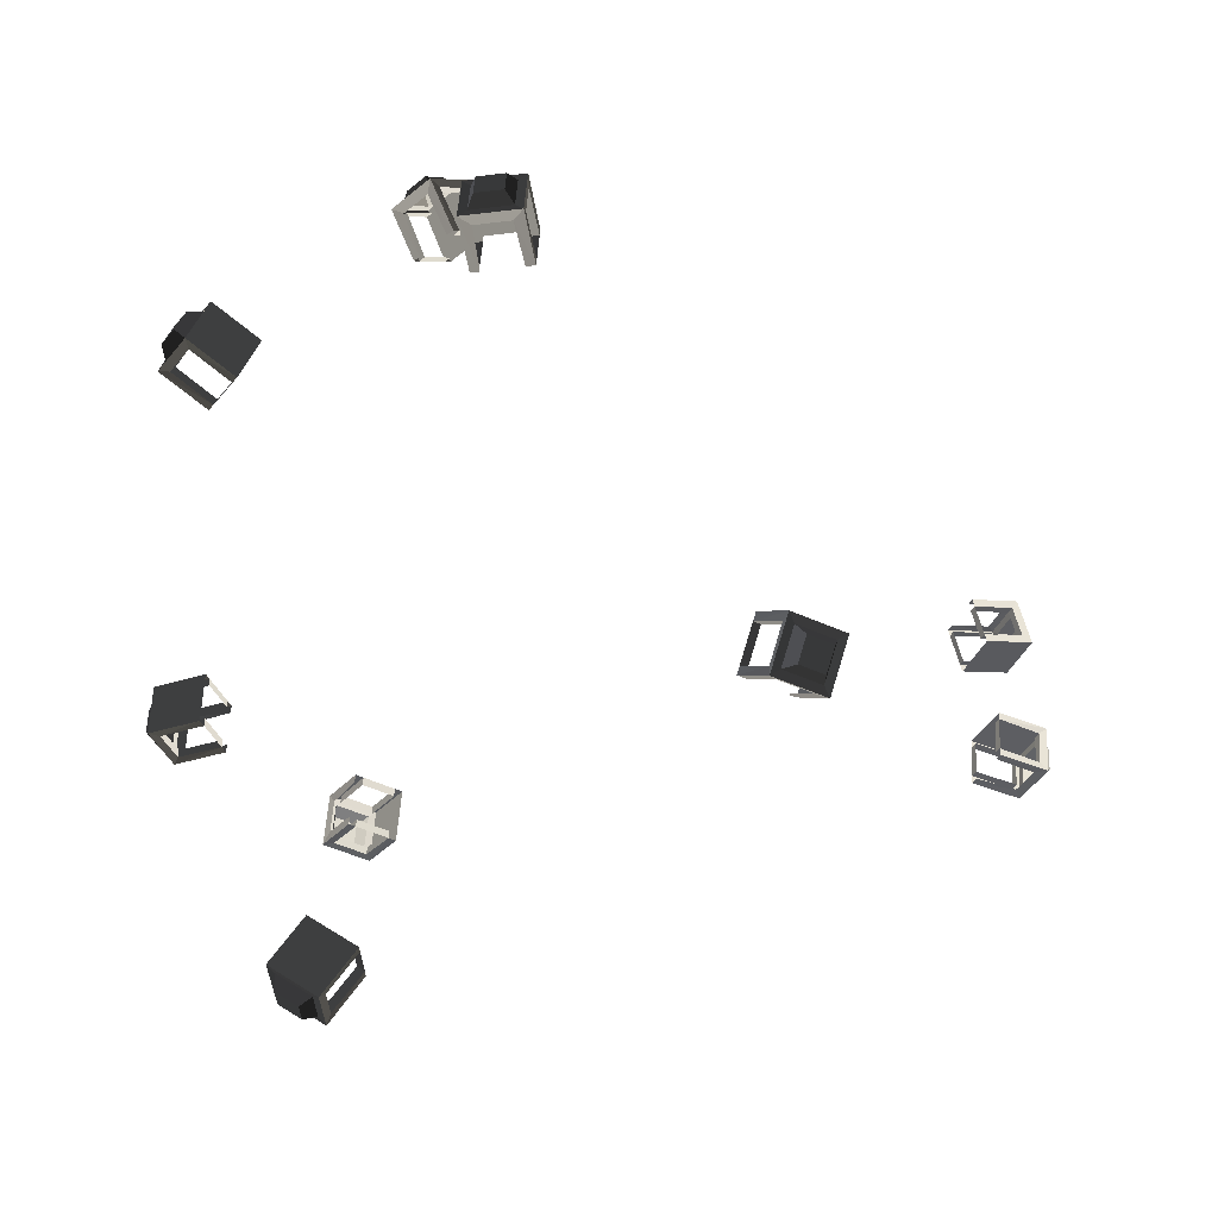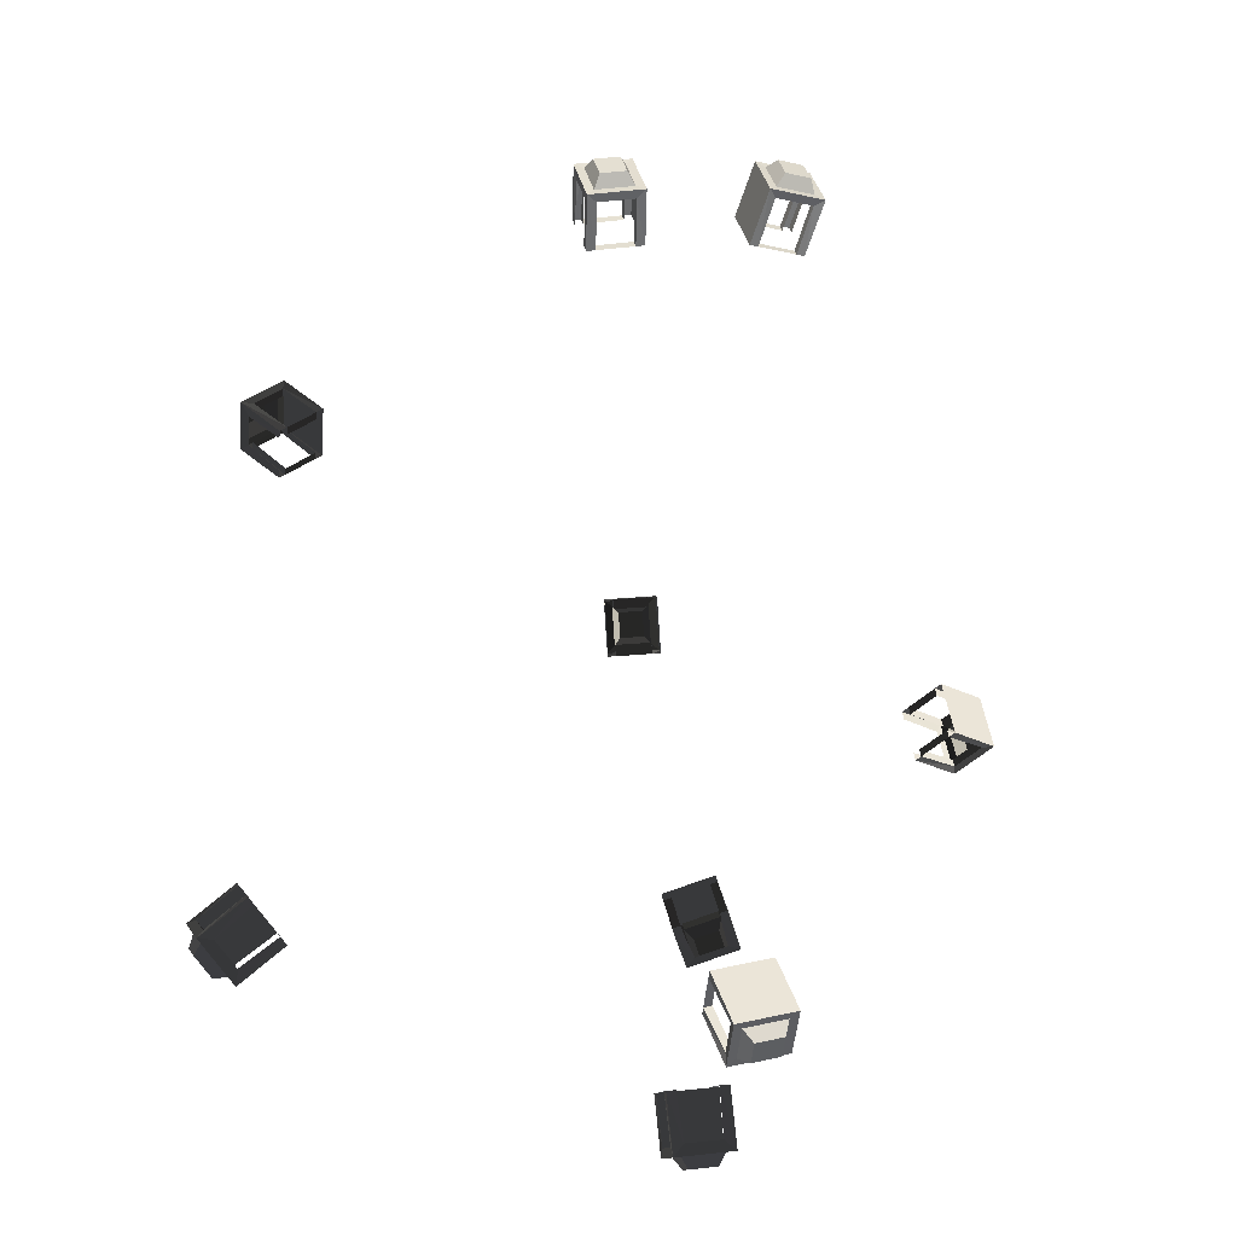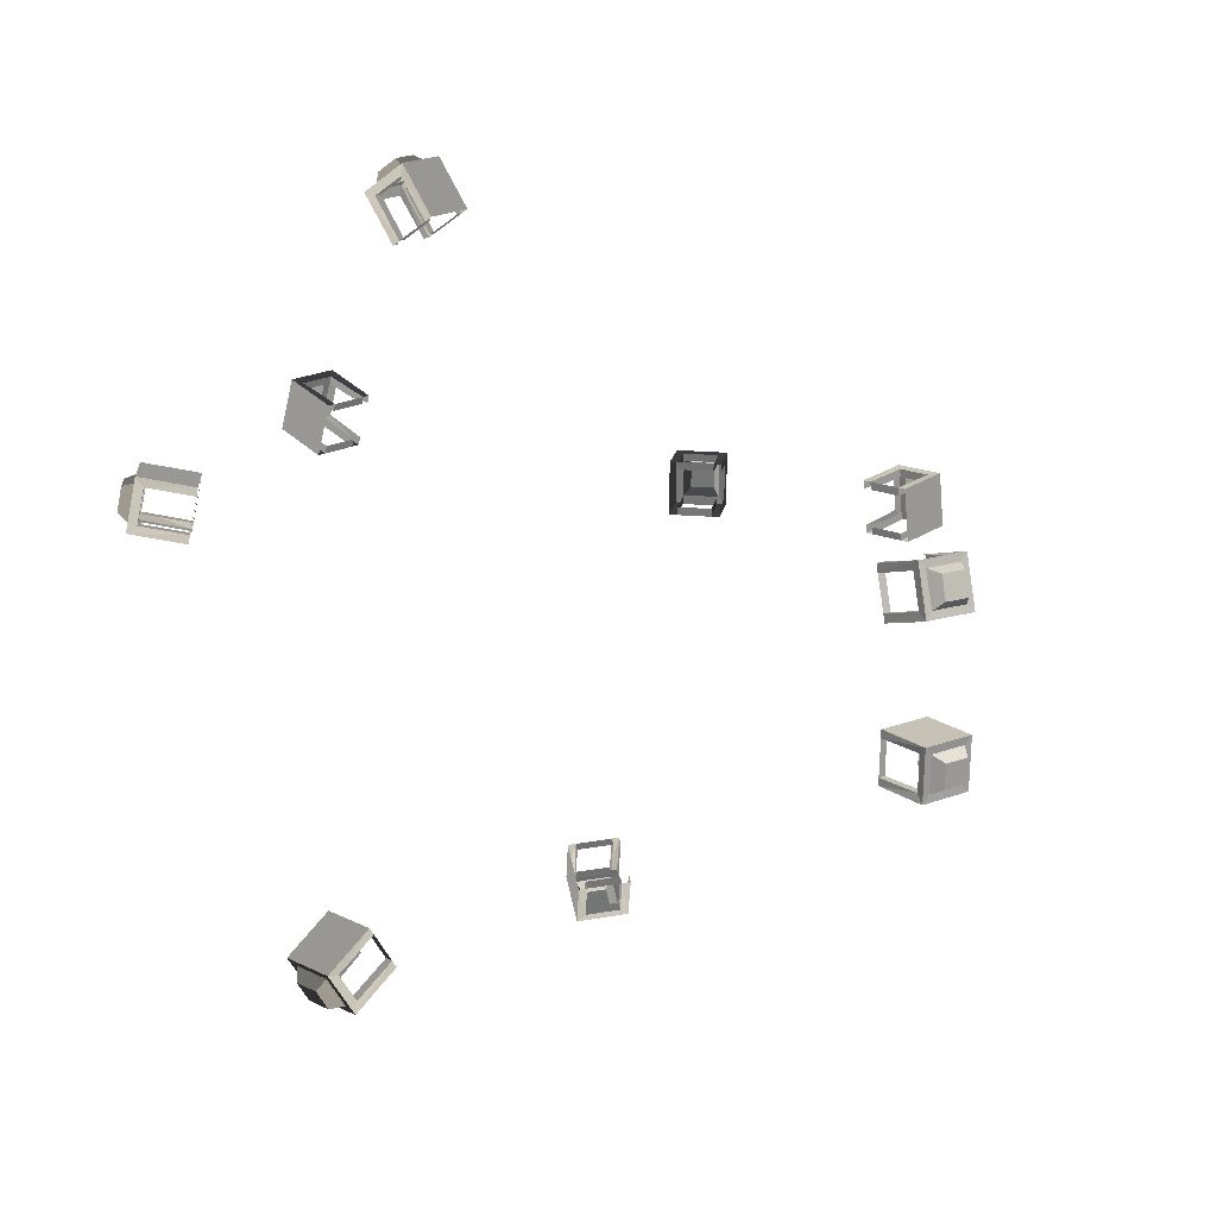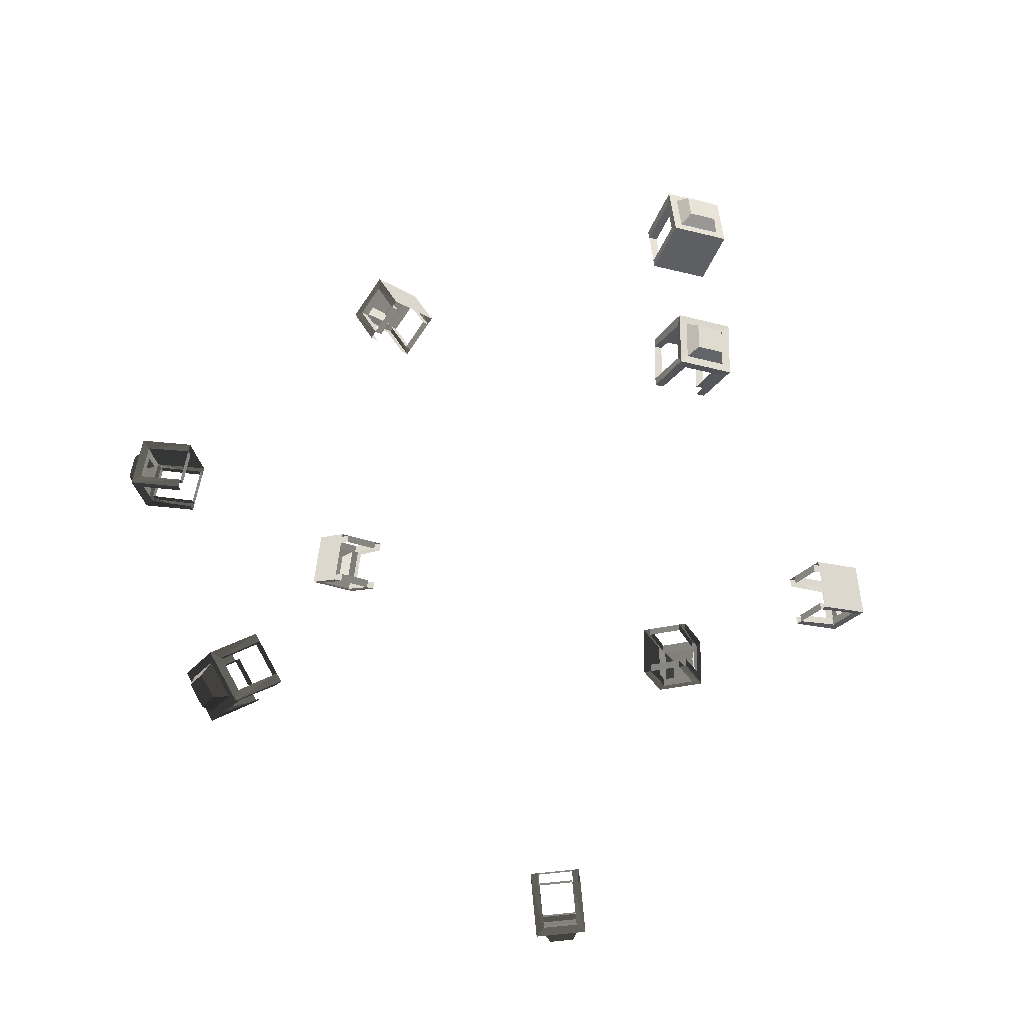
<metadata>
{"format":"obj","ext":"obj","renderer":"f3d","projection":"perspective","resolution":1024,"background":"white","views":[{"elev":-38.6,"azim":-94.2,"up":"+Y"},{"elev":15.8,"azim":77.5,"up":"+Z"},{"elev":15.0,"azim":-17.7,"up":"+Y"},{"elev":-28.7,"azim":-3.8,"up":"+Y"}]}
</metadata>
<code>
v  80.85 -9.951 310.8
v  113.6 -9.305 298.6
v  68.62 -7.929 278.1
v  101.4 -7.283 265.9
v  80.76 -43.13 308.8
v  113.5 -42.49 296.6
v  68.52 -41.11 276.1
v  101.3 -40.46 263.9
v  84.71 -42.02 300.2
v  104.9 -41.62 292.7
v  73.46 -41.01 274.2
v  96.15 -40.64 265.9
v  111.4 -14.44 293.2
v  111.3 -36.73 291.9
v  101.3 -34.95 264.2
v  101.4 -12.6 265.6
v  96.37 -12.69 267.4
v  106.4 -14.54 295.1
v  106.3 -36.82 293.7
v  96.3 -35.04 266
v  79.87 -14.79 305.4
v  79.81 -37.67 304
v  68.53 -36.31 276.4
v  68.6 -13.12 277.8
v  84.31 -14.69 303.5
v  73.03 -13.02 276
v  72.96 -36.21 274.6
v  84.24 -37.57 302.2
v  108.8 -14.38 299.7
v  85.43 -14.84 308.5
v  85.36 -38.02 307.1
v  108.7 -37.56 298.3
v  107.4 -18.82 307.9
v  91.97 -19.12 313.7
v  91.92 -34.44 312.7
v  107.4 -34.14 307
g temple1
f 1 2 4
f 4 3 1
f 34 35 36
f 36 33 34
f 5 7 11
f 11 9 5
f 8 6 10
f 10 12 8
f 6 5 9
f 9 10 6
f 2 6 14
f 14 13 2
f 6 8 15
f 15 14 6
f 4 2 13
f 13 16 4
f 16 13 18
f 18 17 16
f 13 14 19
f 19 18 13
f 14 15 20
f 20 19 14
f 15 16 17
f 17 20 15
f 1 3 24
f 24 21 1
f 7 5 22
f 22 23 7
f 5 1 21
f 21 22 5
f 21 24 26
f 26 25 21
f 24 23 27
f 27 26 24
f 23 22 28
f 28 27 23
f 22 21 25
f 25 28 22
f 2 1 30
f 30 29 2
f 1 5 31
f 31 30 1
f 5 6 32
f 32 31 5
f 6 2 29
f 29 32 6
f 29 30 34
f 34 33 29
f 30 31 35
f 35 34 30
f 31 32 36
f 36 35 31
f 32 29 33
f 33 36 32
v  114 59.73 296.8
v  80.72 59.8 307.5
v  103.7 51.16 264.6
v  70.37 51.22 275.2
v  111.6 91.96 289.1
v  78.3 92.03 299.7
v  101.2 83.38 256.8
v  67.94 83.45 267.4
v  103.2 89.74 285
v  82.76 89.78 291.6
v  96.22 83.39 258.4
v  73.2 83.53 265.8
v  78.99 63.75 301.1
v  77.37 85.39 295.9
v  68.35 78.09 268.7
v  69.98 56.39 274
v  75.02 56.36 272.3
v  84.03 63.73 299.4
v  82.41 85.37 294.2
v  73.39 78.07 267.1
v  111.3 63.47 291.1
v  109.6 85.69 285.8
v  101.6 78.72 257.9
v  103.3 56.2 263.3
v  106.7 63.44 292.5
v  98.7 56.17 264.7
v  97 78.69 259.2
v  105 85.67 287.1
v  85.04 64.57 304.5
v  108.8 64.52 296.9
v  107.1 87.04 291.5
v  83.35 87.09 299.1
v  90.97 70.19 309.1
v  106.7 70.16 304.1
v  105.6 85.04 300.5
v  89.85 85.08 305.6
g temple2
f 37 38 40
f 40 39 37
f 70 71 72
f 72 69 70
f 41 43 47
f 47 45 41
f 44 42 46
f 46 48 44
f 42 41 45
f 45 46 42
f 38 42 50
f 50 49 38
f 42 44 51
f 51 50 42
f 40 38 49
f 49 52 40
f 52 49 54
f 54 53 52
f 49 50 55
f 55 54 49
f 50 51 56
f 56 55 50
f 51 52 53
f 53 56 51
f 37 39 60
f 60 57 37
f 43 41 58
f 58 59 43
f 41 37 57
f 57 58 41
f 57 60 62
f 62 61 57
f 60 59 63
f 63 62 60
f 59 58 64
f 64 63 59
f 58 57 61
f 61 64 58
f 38 37 66
f 66 65 38
f 37 41 67
f 67 66 37
f 41 42 68
f 68 67 41
f 42 38 65
f 65 68 42
f 65 66 70
f 70 69 65
f 66 67 71
f 71 70 66
f 67 68 72
f 72 71 67
f 68 65 69
f 69 72 68
v  280 0.4894 -120.5
v  275.7 38.22 -117.8
v  246.6 -4.518 -102.8
v  242.4 33.21 -100.1
v  263 0.8516 -152.4
v  258.7 38.58 -149.7
v  229.6 -4.155 -134.7
v  225.4 33.57 -132.1
v  256 7.142 -147.9
v  253.4 30.35 -146.3
v  229 1.538 -134.3
v  226.1 27.65 -132.6
v  267.8 37.17 -120.3
v  256.4 37.42 -141.7
v  228.2 33.51 -126.7
v  239.7 33.27 -105.2
v  240.3 27.53 -105.6
v  268.4 31.44 -120.7
v  256.9 31.68 -142.1
v  228.8 27.78 -127.1
v  272.3 0.775 -122.7
v  260.6 1.025 -144.8
v  232.1 -4.208 -130.1
v  244 -4.461 -107.8
v  271.6 5.915 -122.3
v  243.3 0.6792 -107.4
v  231.4 0.9324 -129.7
v  259.9 6.165 -144.3
v  273.5 32.83 -122.8
v  276.5 5.906 -124.7
v  264.6 6.16 -147.1
v  261.6 33.08 -145.1
v  279 29.37 -130.7
v  281 11.57 -131.9
v  273.2 11.74 -146.7
v  271.2 29.53 -145.4
g temple3
f 73 74 76
f 76 75 73
f 106 107 108
f 108 105 106
f 77 79 83
f 83 81 77
f 80 78 82
f 82 84 80
f 78 77 81
f 81 82 78
f 74 78 86
f 86 85 74
f 78 80 87
f 87 86 78
f 76 74 85
f 85 88 76
f 88 85 90
f 90 89 88
f 85 86 91
f 91 90 85
f 86 87 92
f 92 91 86
f 87 88 89
f 89 92 87
f 73 75 96
f 96 93 73
f 79 77 94
f 94 95 79
f 77 73 93
f 93 94 77
f 93 96 98
f 98 97 93
f 96 95 99
f 99 98 96
f 95 94 100
f 100 99 95
f 94 93 97
f 97 100 94
f 74 73 102
f 102 101 74
f 73 77 103
f 103 102 73
f 77 78 104
f 104 103 77
f 78 74 101
f 101 104 78
f 101 102 106
f 106 105 101
f 102 103 107
f 107 106 102
f 103 104 108
f 108 107 103
f 104 101 105
f 105 108 104
v  136.2 33.51 -264.4
v  135.8 -4.544 -265
v  119.3 33.15 -230.2
v  118.9 -4.904 -230.8
v  168.6 32.92 -248.3
v  168.2 -5.141 -248.9
v  151.7 32.56 -214.2
v  151.3 -5.501 -214.8
v  164.7 25.53 -242.2
v  164.4 2.124 -242.5
v  151.7 26.81 -214.3
v  151.5 0.49 -214.8
v  138.5 -4.373 -257
v  160.2 -4.773 -246.2
v  145.9 -5.402 -217.5
v  124.1 -5 -228.3
v  124.1 0.7768 -228.1
v  138.5 1.404 -256.9
v  160.3 1.003 -246.1
v  146 0.3751 -217.3
v  138.7 32.39 -256.8
v  161.1 31.98 -245.8
v  147 32.64 -216.5
v  124.4 33.06 -227.7
v  138.6 27.18 -256.8
v  124.2 27.85 -227.7
v  146.9 27.43 -216.5
v  160.9 26.77 -245.7
v  140.6 0.8149 -262.2
v  140.8 27.97 -261.7
v  163.5 27.55 -250.5
v  163.2 0.3983 -251
v  148 5.422 -267.4
v  148.2 23.37 -267.1
v  163.2 23.1 -259.7
v  163 5.147 -260
g temple4
f 109 110 112
f 112 111 109
f 142 143 144
f 144 141 142
f 113 115 119
f 119 117 113
f 116 114 118
f 118 120 116
f 114 113 117
f 117 118 114
f 110 114 122
f 122 121 110
f 114 116 123
f 123 122 114
f 112 110 121
f 121 124 112
f 124 121 126
f 126 125 124
f 121 122 127
f 127 126 121
f 122 123 128
f 128 127 122
f 123 124 125
f 125 128 123
f 109 111 132
f 132 129 109
f 115 113 130
f 130 131 115
f 113 109 129
f 129 130 113
f 129 132 134
f 134 133 129
f 132 131 135
f 135 134 132
f 131 130 136
f 136 135 131
f 130 129 133
f 133 136 130
f 110 109 138
f 138 137 110
f 109 113 139
f 139 138 109
f 113 114 140
f 140 139 113
f 114 110 137
f 137 140 114
f 137 138 142
f 142 141 137
f 138 139 143
f 143 142 138
f 139 140 144
f 144 143 139
f 140 137 141
f 141 144 140
v  24.08 -244.4 -170.7
v  22.25 -265.9 -139.4
v  18.89 -213.2 -149.5
v  17.06 -234.7 -118.2
v  59.89 -241.3 -166.5
v  58.05 -262.8 -135.1
v  54.69 -210.1 -145.3
v  52.86 -231.6 -114
v  57.89 -239.5 -156.4
v  56.76 -252.8 -137.2
v  54.41 -213.3 -140.6
v  53.23 -228.3 -119
v  27.33 -260.4 -135.6
v  51.38 -258.3 -132.8
v  46.91 -232.1 -114.7
v  22.79 -234.2 -117.5
v  23.06 -230.9 -122.3
v  27.6 -257.1 -140.4
v  51.65 -255 -137.5
v  47.18 -228.8 -119.4
v  28.83 -239.9 -166.1
v  53.52 -237.7 -163.2
v  49.51 -210.5 -145.9
v  24.49 -212.7 -148.9
v  28.55 -242.7 -161.7
v  24.22 -215.5 -144.5
v  49.24 -213.4 -141.6
v  53.24 -240.6 -158.8
v  27.86 -262.1 -143
v  29.17 -246.8 -165.4
v  54.18 -244.6 -162.4
v  52.88 -260 -140.1
v  33.43 -265.8 -150.8
v  34.29 -255.6 -165.6
v  50.82 -254.2 -163.6
v  49.96 -264.3 -148.9
g temple5
f 145 146 148
f 148 147 145
f 178 179 180
f 180 177 178
f 149 151 155
f 155 153 149
f 152 150 154
f 154 156 152
f 150 149 153
f 153 154 150
f 146 150 158
f 158 157 146
f 150 152 159
f 159 158 150
f 148 146 157
f 157 160 148
f 160 157 162
f 162 161 160
f 157 158 163
f 163 162 157
f 158 159 164
f 164 163 158
f 159 160 161
f 161 164 159
f 145 147 168
f 168 165 145
f 151 149 166
f 166 167 151
f 149 145 165
f 165 166 149
f 165 168 170
f 170 169 165
f 168 167 171
f 171 170 168
f 167 166 172
f 172 171 167
f 166 165 169
f 169 172 166
f 146 145 174
f 174 173 146
f 145 149 175
f 175 174 145
f 149 150 176
f 176 175 149
f 150 146 173
f 173 176 150
f 173 174 178
f 178 177 173
f 174 175 179
f 179 178 174
f 175 176 180
f 180 179 175
f 176 173 177
f 177 180 176
v  -149.6 108.2 -225.5
v  -154.6 72.47 -237.5
v  -131.7 95.26 -194.5
v  -136.7 59.5 -206.5
v  -118 109.7 -243.1
v  -123 73.97 -255.1
v  -100.1 96.76 -212
v  -105.1 61.01 -224.1
v  -116.1 100.3 -239.1
v  -119.2 78.33 -246.5
v  -100.9 91.37 -213.9
v  -104.3 66.67 -222.3
v  -146.6 71 -235.5
v  -125.4 72.01 -247.3
v  -110.4 60.76 -221.2
v  -131.7 59.74 -209.3
v  -130.9 65.15 -207.5
v  -145.8 76.4 -233.6
v  -124.6 77.42 -245.4
v  -109.6 66.17 -219.3
v  -142.2 105.6 -223.9
v  -120.4 106.7 -236.1
v  -104.7 96.54 -209.5
v  -126.8 95.49 -197.2
v  -142.8 100.7 -225.5
v  -127.4 90.55 -198.7
v  -105.3 91.6 -211
v  -121 101.7 -237.6
v  -149 77.7 -238.2
v  -145.4 103.2 -229.6
v  -123.3 104.3 -241.9
v  -126.9 78.76 -250.5
v  -148.4 84.95 -245.4
v  -146.1 101.8 -239.7
v  -131.5 102.5 -247.8
v  -133.8 85.65 -253.5
g temple6
f 181 182 184
f 184 183 181
f 214 215 216
f 216 213 214
f 185 187 191
f 191 189 185
f 188 186 190
f 190 192 188
f 186 185 189
f 189 190 186
f 182 186 194
f 194 193 182
f 186 188 195
f 195 194 186
f 184 182 193
f 193 196 184
f 196 193 198
f 198 197 196
f 193 194 199
f 199 198 193
f 194 195 200
f 200 199 194
f 195 196 197
f 197 200 195
f 181 183 204
f 204 201 181
f 187 185 202
f 202 203 187
f 185 181 201
f 201 202 185
f 201 204 206
f 206 205 201
f 204 203 207
f 207 206 204
f 203 202 208
f 208 207 203
f 202 201 205
f 205 208 202
f 182 181 210
f 210 209 182
f 181 185 211
f 211 210 181
f 185 186 212
f 212 211 185
f 186 182 209
f 209 212 186
f 209 210 214
f 214 213 209
f 210 211 215
f 215 214 210
f 211 212 216
f 216 215 211
f 212 209 213
f 213 216 212
v  -78.62 268.3 -99.73
v  -108.1 267.7 -75.67
v  -64.91 236.6 -83.65
v  -94.4 236.1 -59.59
v  -97.42 248.2 -123.2
v  -126.9 247.7 -99.17
v  -83.72 216.6 -107.2
v  -113.2 216 -83.09
v  -100.1 242.4 -115.1
v  -118.3 242 -100.3
v  -88.17 216.5 -103.5
v  -108.6 216.1 -86.96
v  -108.8 259.5 -77.23
v  -121.4 246 -93.01
v  -110.1 219.3 -79.18
v  -97.41 232.9 -63.35
v  -92.91 232.9 -66.98
v  -104.3 259.5 -80.86
v  -116.9 246.1 -96.64
v  -105.6 219.4 -82.81
v  -80.27 260.5 -100.4
v  -93.24 246.6 -116.6
v  -80.99 219.5 -103.7
v  -67.85 233.5 -87.33
v  -84.25 260.3 -97.03
v  -71.83 233.3 -83.97
v  -84.97 219.3 -100.4
v  -97.22 246.4 -113.2
v  -106.6 264.5 -82.52
v  -85.56 264.9 -99.69
v  -98.7 250.9 -116.1
v  -119.7 250.5 -98.94
v  -108.2 268.9 -91.62
v  -94.26 269.2 -103
v  -102.9 259.9 -113.8
v  -116.8 259.6 -102.5
g temple7
f 217 218 220
f 220 219 217
f 250 251 252
f 252 249 250
f 221 223 227
f 227 225 221
f 224 222 226
f 226 228 224
f 222 221 225
f 225 226 222
f 218 222 230
f 230 229 218
f 222 224 231
f 231 230 222
f 220 218 229
f 229 232 220
f 232 229 234
f 234 233 232
f 229 230 235
f 235 234 229
f 230 231 236
f 236 235 230
f 231 232 233
f 233 236 231
f 217 219 240
f 240 237 217
f 223 221 238
f 238 239 223
f 221 217 237
f 237 238 221
f 237 240 242
f 242 241 237
f 240 239 243
f 243 242 240
f 239 238 244
f 244 243 239
f 238 237 241
f 241 244 238
f 218 217 246
f 246 245 218
f 217 221 247
f 247 246 217
f 221 222 248
f 248 247 221
f 222 218 245
f 245 248 222
f 245 246 250
f 250 249 245
f 246 247 251
f 251 250 246
f 247 248 252
f 252 251 247
f 248 245 249
f 249 252 248
v  -275.6 90.29 -79.69
v  -284.9 89.69 -42.76
v  -239.4 82.9 -70.76
v  -248.6 82.31 -33.84
v  -282.3 54.79 -81.92
v  -291.5 54.2 -44.99
v  -246.1 47.41 -73
v  -255.3 46.82 -36.07
v  -277 53.9 -73.06
v  -282.7 53.53 -50.34
v  -247.5 47.32 -67.43
v  -253.9 46.85 -41.91
v  -280.2 82.72 -42.05
v  -284.7 58.88 -43.55
v  -254.2 52.72 -35.7
v  -249.7 76.63 -34.2
v  -248.2 76.71 -39.79
v  -278.8 82.8 -47.64
v  -283.2 58.96 -49.14
v  -252.7 52.8 -41.29
v  -271.6 83.67 -77.77
v  -276.2 59.2 -79.31
v  -245.1 52.55 -72.68
v  -240.4 77.35 -71.11
v  -272.7 83.56 -72.68
v  -241.5 77.24 -66.03
v  -246.2 52.44 -67.59
v  -277.3 59.09 -74.22
v  -284.2 84.37 -48.31
v  -277.7 84.79 -74.66
v  -282.3 59.99 -76.22
v  -288.9 59.57 -49.87
v  -291.6 81.8 -54.93
v  -287.2 82.08 -72.34
v  -290.3 65.69 -73.38
v  -294.7 65.41 -55.96
g temple8
f 253 254 256
f 256 255 253
f 286 287 288
f 288 285 286
f 257 259 263
f 263 261 257
f 260 258 262
f 262 264 260
f 258 257 261
f 261 262 258
f 254 258 266
f 266 265 254
f 258 260 267
f 267 266 258
f 256 254 265
f 265 268 256
f 268 265 270
f 270 269 268
f 265 266 271
f 271 270 265
f 266 267 272
f 272 271 266
f 267 268 269
f 269 272 267
f 253 255 276
f 276 273 253
f 259 257 274
f 274 275 259
f 257 253 273
f 273 274 257
f 273 276 278
f 278 277 273
f 276 275 279
f 279 278 276
f 275 274 280
f 280 279 275
f 274 273 277
f 277 280 274
f 254 253 282
f 282 281 254
f 253 257 283
f 283 282 253
f 257 258 284
f 284 283 257
f 258 254 281
f 281 284 258
f 281 282 286
f 286 285 281
f 282 283 287
f 287 286 282
f 283 284 288
f 288 287 283
f 284 281 285
f 285 288 284
v  -229.7 -172.1 101.6
v  -212.9 -172.6 135.7
v  -201.2 -150.9 87.93
v  -184.5 -151.4 122.1
v  -211.7 -202.2 92.33
v  -195 -202.6 126.5
v  -183.2 -180.9 78.69
v  -166.5 -181.4 112.9
v  -203.3 -197.6 96.45
v  -193 -197.9 117.5
v  -180.7 -181 83.85
v  -169.1 -181.4 107.5
v  -205.7 -174.2 131.8
v  -193.6 -194.4 125.6
v  -169.5 -176.4 114.4
v  -181.6 -156.2 120.6
v  -184.1 -156.1 115.4
v  -208.2 -174.1 126.6
v  -196.1 -194.3 120.4
v  -172 -176.3 109.2
v  -222.3 -173.7 99
v  -209.9 -194.4 92.63
v  -185.8 -176.5 80.03
v  -198.4 -155.6 86.49
v  -219.9 -173.7 103.6
v  -196 -155.6 91.1
v  -183.4 -176.5 84.65
v  -207.5 -194.3 97.24
v  -212.4 -176.9 129.3
v  -224.3 -176.6 105
v  -211.8 -197.5 98.5
v  -199.8 -197.9 122.9
v  -218.3 -184.9 127
v  -226.2 -184.7 110.9
v  -217.9 -198.5 106.6
v  -210 -198.8 122.7
g temple9
f 289 290 292
f 292 291 289
f 322 323 324
f 324 321 322
f 293 295 299
f 299 297 293
f 296 294 298
f 298 300 296
f 294 293 297
f 297 298 294
f 290 294 302
f 302 301 290
f 294 296 303
f 303 302 294
f 292 290 301
f 301 304 292
f 304 301 306
f 306 305 304
f 301 302 307
f 307 306 301
f 302 303 308
f 308 307 302
f 303 304 305
f 305 308 303
f 289 291 312
f 312 309 289
f 295 293 310
f 310 311 295
f 293 289 309
f 309 310 293
f 309 312 314
f 314 313 309
f 312 311 315
f 315 314 312
f 311 310 316
f 316 315 311
f 310 309 313
f 313 316 310
f 290 289 318
f 318 317 290
f 289 293 319
f 319 318 289
f 293 294 320
f 320 319 293
f 294 290 317
f 317 320 294
f 317 318 322
f 322 321 317
f 318 319 323
f 323 322 318
f 319 320 324
f 324 323 319
f 320 317 321
f 321 324 320

</code>
